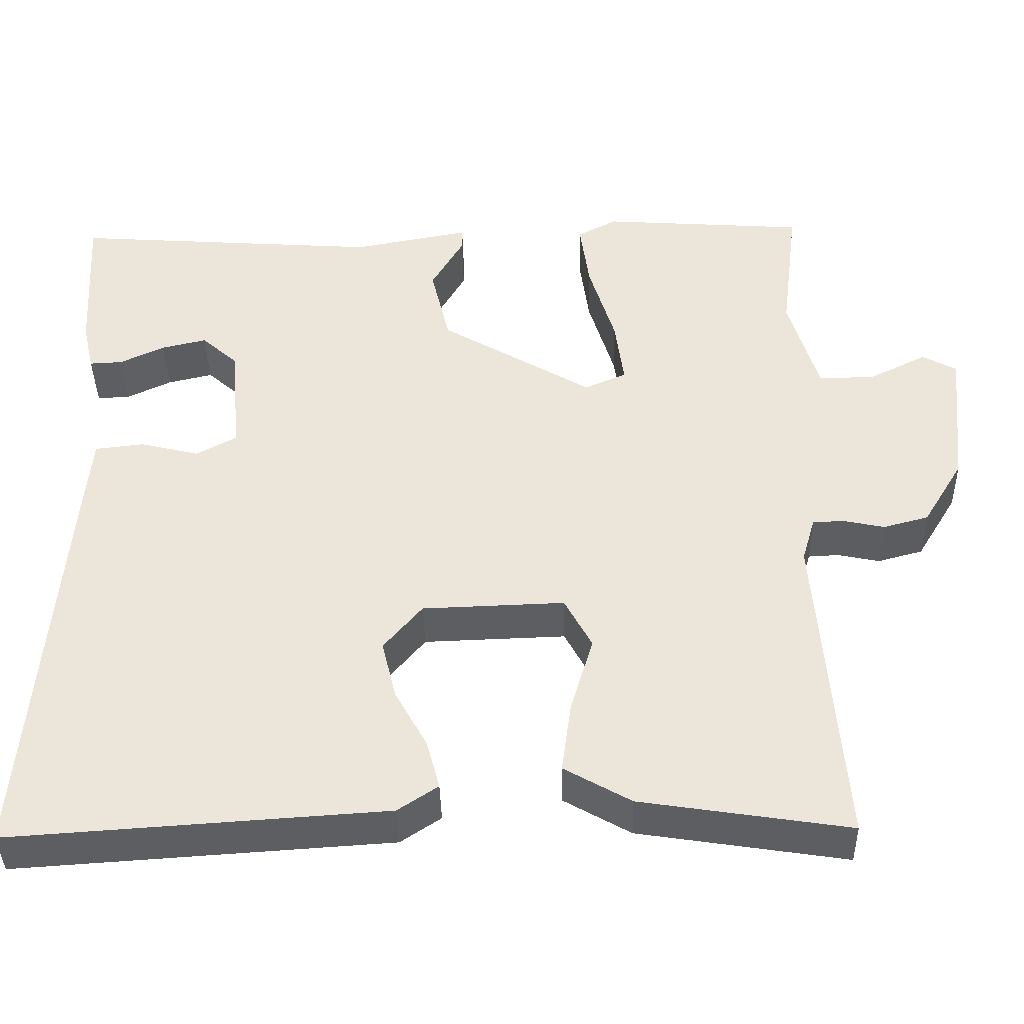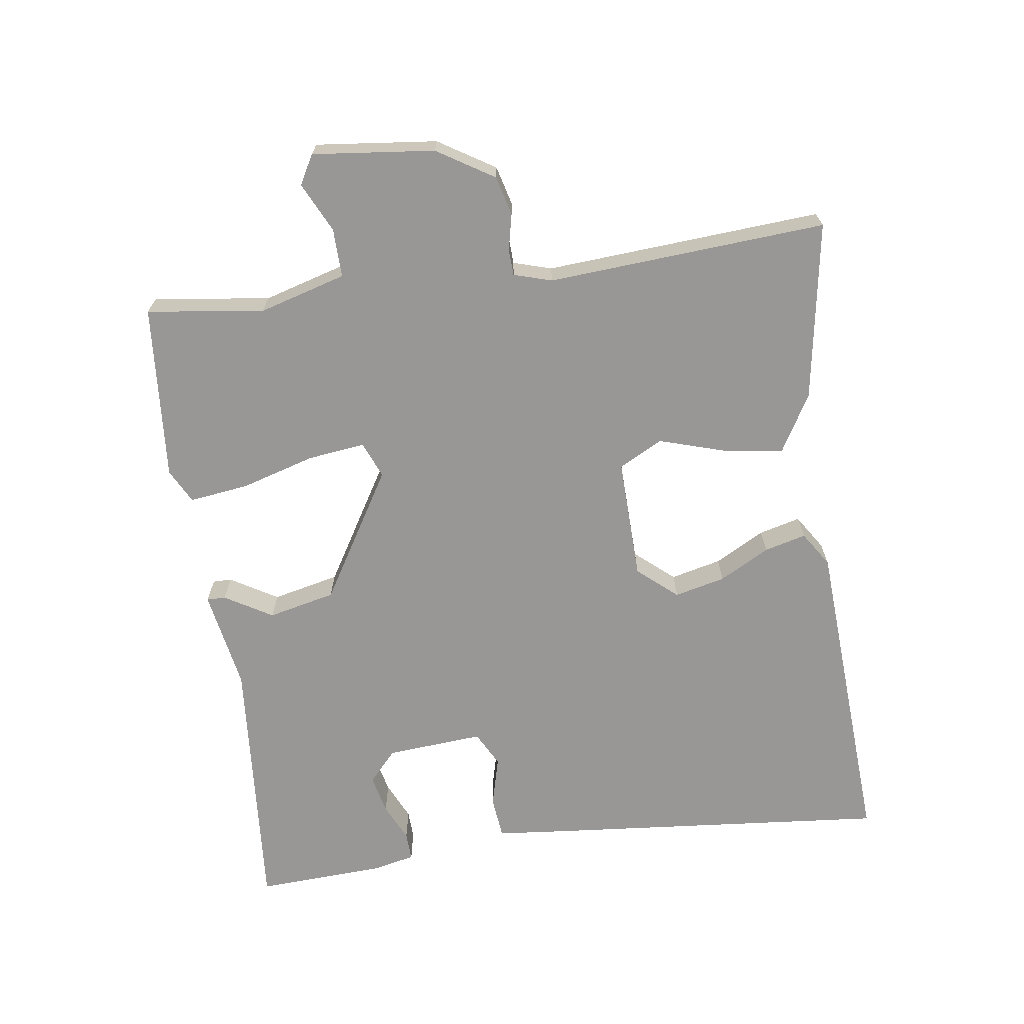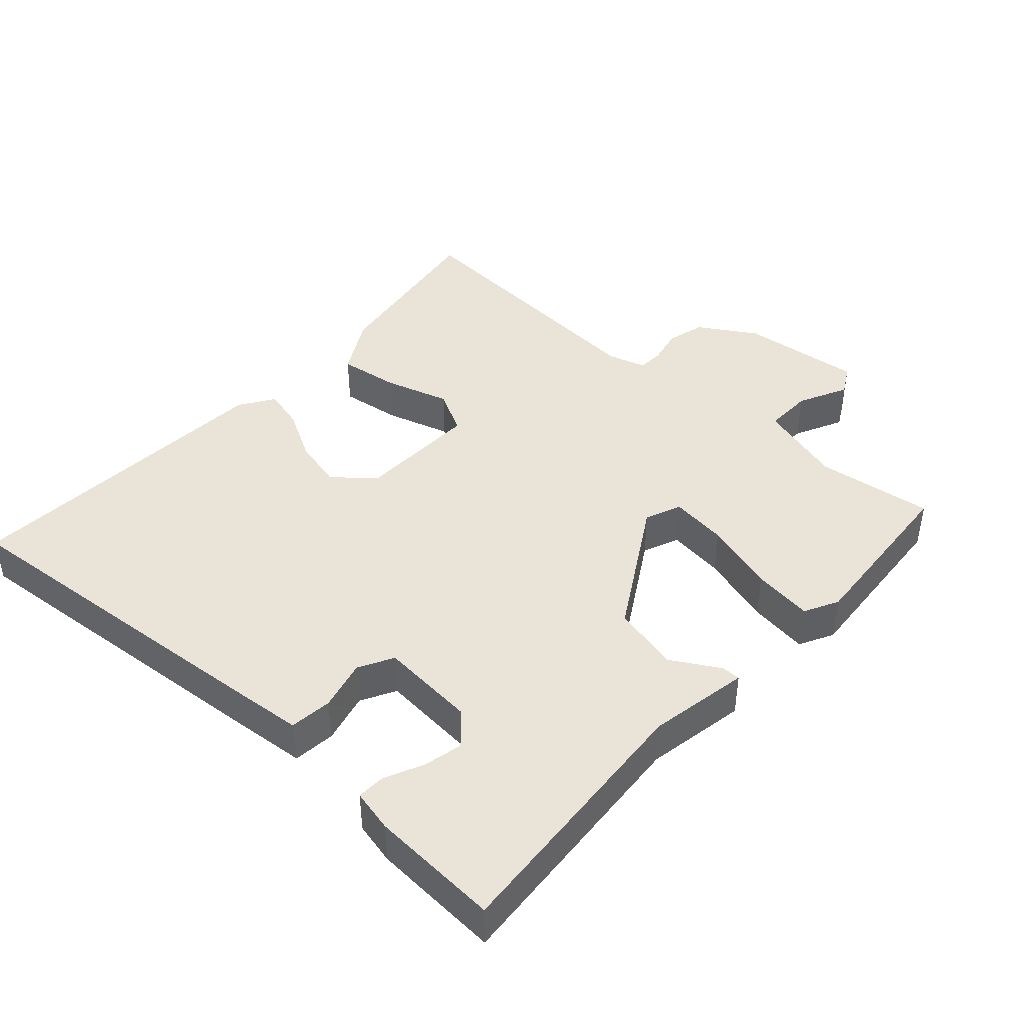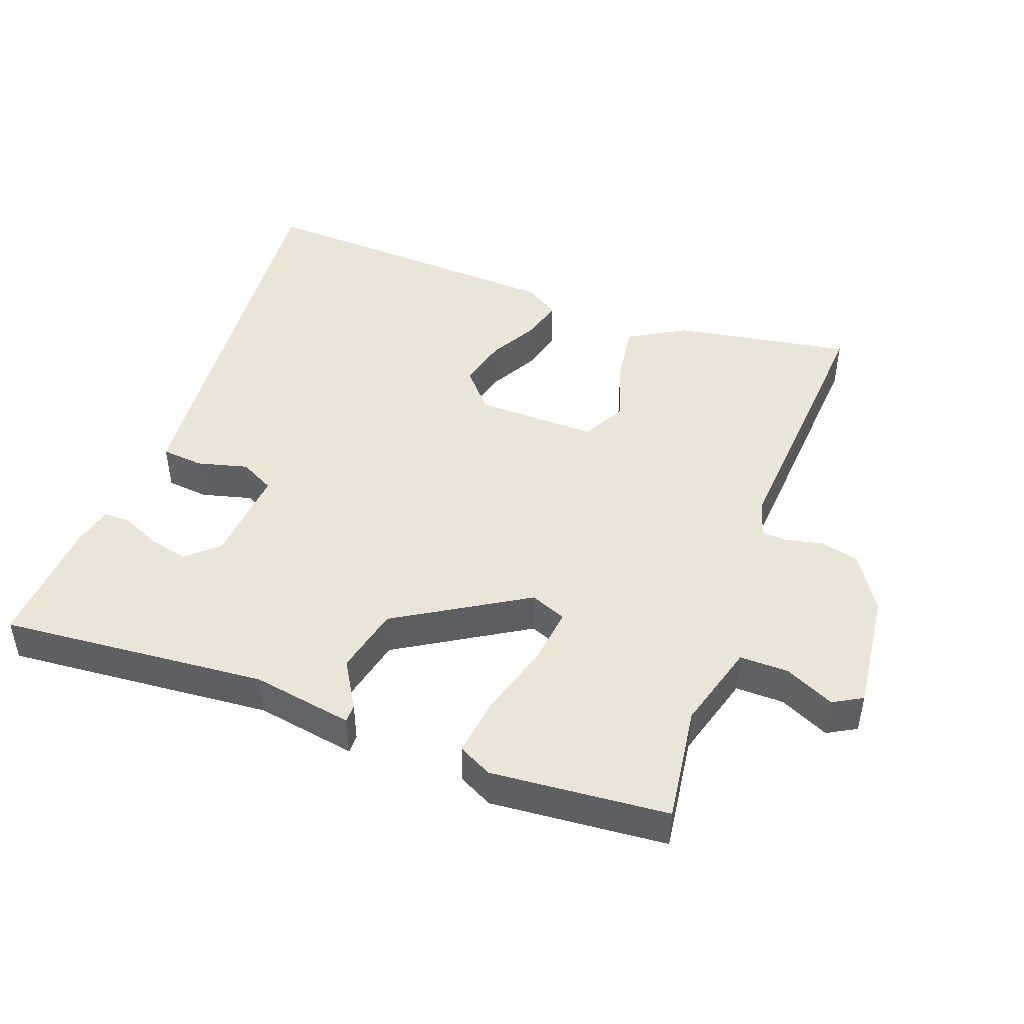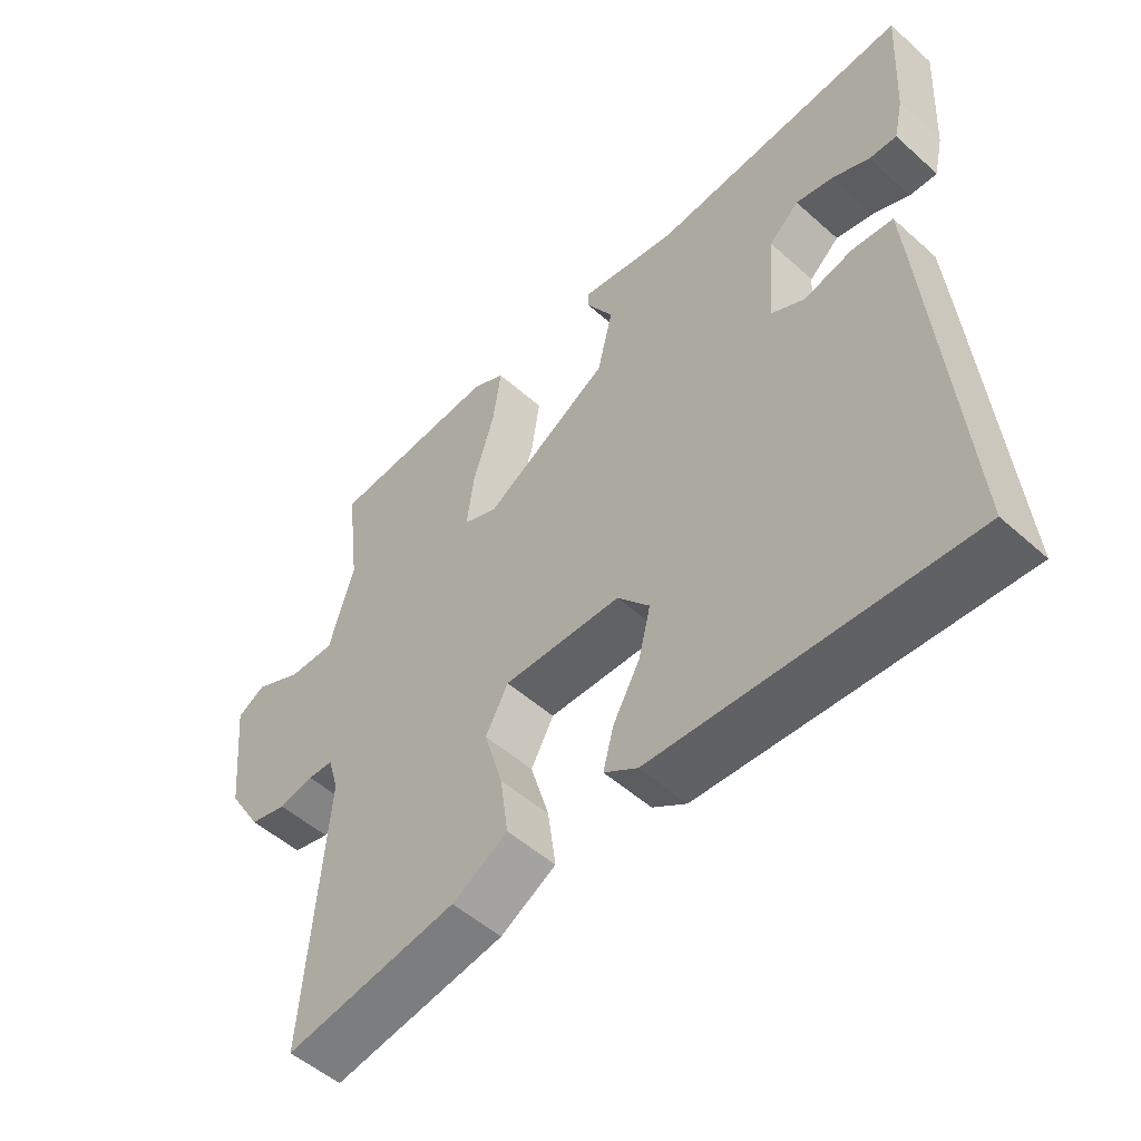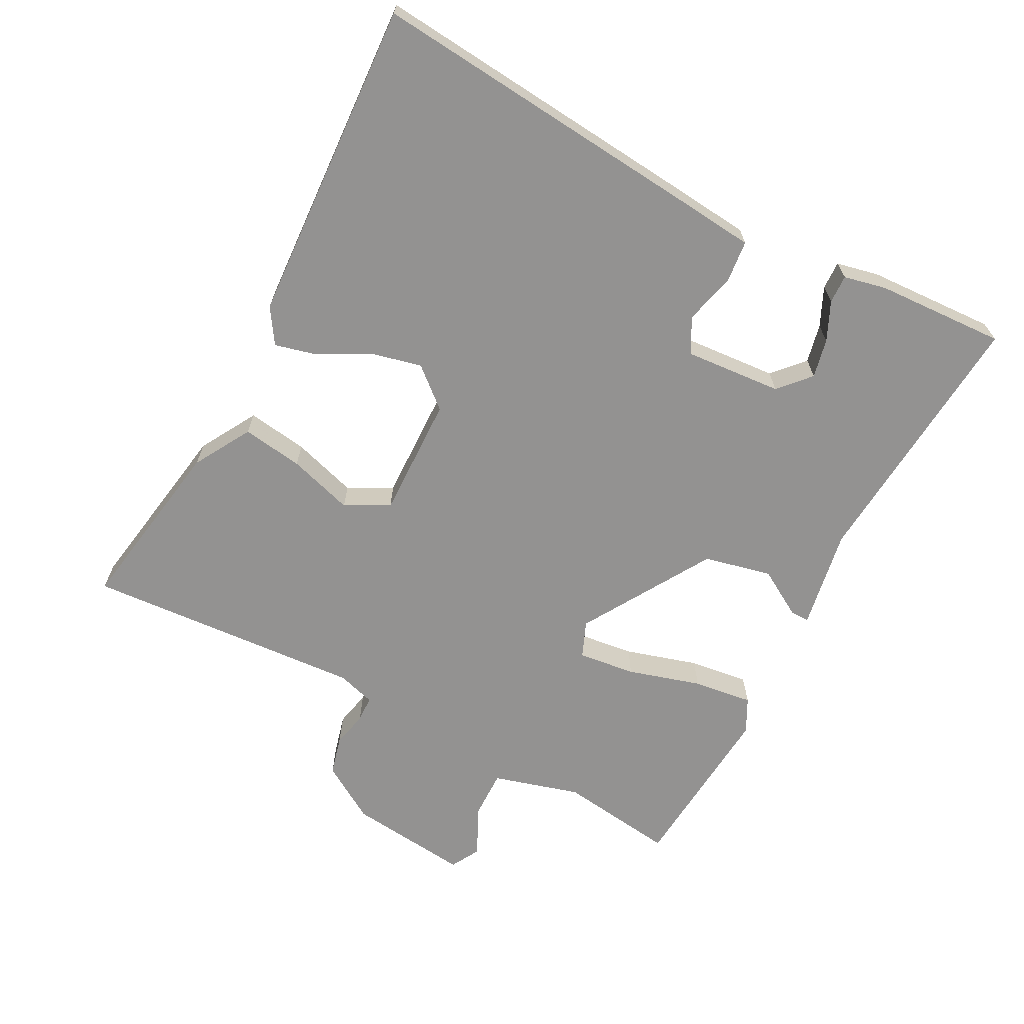
<metadata>
{"format":"obj","ext":"obj","renderer":"f3d","projection":"perspective","resolution":1024,"background":"white","views":[{"elev":-39.6,"azim":1.2,"up":"+Z"},{"elev":-68.3,"azim":97.5,"up":"+Y"},{"elev":42.8,"azim":-48.1,"up":"+Y"},{"elev":45.7,"azim":19.5,"up":"+Y"},{"elev":-52.2,"azim":-133.8,"up":"+Z"},{"elev":-66.5,"azim":-118.3,"up":"+Y"}]}
</metadata>
<code>
v -0.5 0.07 0.5
v -0.116 0.07 0.473
v 0.029 0.07 0.5
v 0.029 0.07 0.473
v -0.011 0.07 0.404
v 0.012 0.07 0.307
v 0.2 0.07 0.196
v 0.252 0.07 0.218
v 0.241 0.07 0.301
v 0.209 0.07 0.406
v 0.197 0.07 0.492
v 0.246 0.07 0.518
v 0.5 0.07 0.5
v 0.479 0.07 0.331
v 0.516 0.07 0.206
v 0.586 0.07 0.208
v 0.657 0.07 0.243
v 0.699 0.07 0.22
v 0.681 0.07 0.044
v 0.631 0.07 -0.038
v 0.575 0.07 -0.053
v 0.523 0.07 -0.042
v 0.485 0.07 -0.044
v 0.469 0.07 -0.099
v 0.5 0.07 -0.5
v 0.242 0.07 -0.46
v 0.159 0.07 -0.413
v 0.171 0.07 -0.325
v 0.199 0.07 -0.231
v 0.165 0.07 -0.168
v -0.011 0.07 -0.174
v -0.059 0.07 -0.231
v -0.041 0.07 -0.304
v -0.001 0.07 -0.376
v 0.015 0.07 -0.436
v -0.035 0.07 -0.469
v -0.5 0.07 -0.5
v -0.459 0.07 -0.003
v -0.45 0.07 0.098
v -0.389 0.07 0.105
v -0.316 0.07 0.087
v -0.266 0.07 0.114
v -0.278 0.07 0.254
v -0.323 0.07 0.294
v -0.379 0.07 0.281
v -0.434 0.07 0.255
v -0.475 0.07 0.253
v -0.489 0.07 0.314
v -0.5 0 0.5
v -0.116 0 0.473
v 0.029 0 0.5
v 0.029 0 0.473
v -0.011 0 0.404
v 0.012 0 0.307
v 0.2 0 0.196
v 0.252 0 0.218
v 0.241 0 0.301
v 0.209 0 0.406
v 0.197 0 0.492
v 0.246 0 0.518
v 0.5 0 0.5
v 0.479 0 0.331
v 0.516 0 0.206
v 0.586 0 0.208
v 0.657 0 0.243
v 0.699 0 0.22
v 0.681 0 0.044
v 0.631 0 -0.038
v 0.575 0 -0.053
v 0.523 0 -0.042
v 0.485 0 -0.044
v 0.469 0 -0.099
v 0.5 0 -0.5
v 0.242 0 -0.46
v 0.159 0 -0.413
v 0.171 0 -0.325
v 0.199 0 -0.231
v 0.165 0 -0.168
v -0.011 0 -0.174
v -0.059 0 -0.231
v -0.041 0 -0.304
v -0.001 0 -0.376
v 0.015 0 -0.436
v -0.035 0 -0.469
v -0.5 0 -0.5
v -0.459 0 -0.003
v -0.45 0 0.098
v -0.389 0 0.105
v -0.316 0 0.087
v -0.266 0 0.114
v -0.278 0 0.254
v -0.323 0 0.294
v -0.379 0 0.281
v -0.434 0 0.255
v -0.475 0 0.253
v -0.489 0 0.314
f 48 1 2
f 47 48 2
f 46 47 2
f 45 46 2
f 3 4 5
f 2 3 5
f 45 2 5
f 44 45 5
f 43 44 5 6
f 42 43 6 7
f 41 42 7
f 39 40 41
f 38 39 41
f 37 38 41
f 36 37 41
f 35 36 41
f 34 35 41
f 33 34 41
f 32 33 41
f 31 32 41 7
f 30 31 7 8
f 29 30 8
f 27 28 29
f 26 27 29
f 25 26 29
f 24 25 29
f 23 24 29 8
f 22 23 8 9
f 20 21 22
f 19 20 22
f 18 19 22
f 17 18 22
f 16 17 22
f 15 16 22
f 10 11 12
f 9 10 12
f 22 9 12
f 15 22 12
f 14 15 12
f 12 13 14
f 50 49 96
f 50 96 95
f 50 95 94
f 50 94 93
f 53 52 51
f 53 51 50
f 53 50 93
f 53 93 92
f 54 53 92 91
f 55 54 91 90
f 55 90 89
f 89 88 87
f 89 87 86
f 89 86 85
f 89 85 84
f 89 84 83
f 89 83 82
f 89 82 81
f 89 81 80
f 55 89 80 79
f 56 55 79 78
f 56 78 77
f 77 76 75
f 77 75 74
f 77 74 73
f 77 73 72
f 56 77 72 71
f 57 56 71 70
f 70 69 68
f 70 68 67
f 70 67 66
f 70 66 65
f 70 65 64
f 70 64 63
f 60 59 58
f 60 58 57
f 60 57 70
f 60 70 63
f 60 63 62
f 62 61 60
f 1 49 50 2
f 2 50 51 3
f 3 51 52 4
f 4 52 53 5
f 5 53 54 6
f 6 54 55 7
f 7 55 56 8
f 8 56 57 9
f 9 57 58 10
f 10 58 59 11
f 11 59 60 12
f 12 60 61 13
f 13 61 62 14
f 14 62 63 15
f 15 63 64 16
f 16 64 65 17
f 17 65 66 18
f 18 66 67 19
f 19 67 68 20
f 20 68 69 21
f 21 69 70 22
f 22 70 71 23
f 23 71 72 24
f 24 72 73 25
f 25 73 74 26
f 26 74 75 27
f 27 75 76 28
f 28 76 77 29
f 29 77 78 30
f 30 78 79 31
f 31 79 80 32
f 32 80 81 33
f 33 81 82 34
f 34 82 83 35
f 35 83 84 36
f 36 84 85 37
f 37 85 86 38
f 38 86 87 39
f 39 87 88 40
f 40 88 89 41
f 41 89 90 42
f 42 90 91 43
f 43 91 92 44
f 44 92 93 45
f 45 93 94 46
f 46 94 95 47
f 47 95 96 48
f 48 96 49 1

</code>
